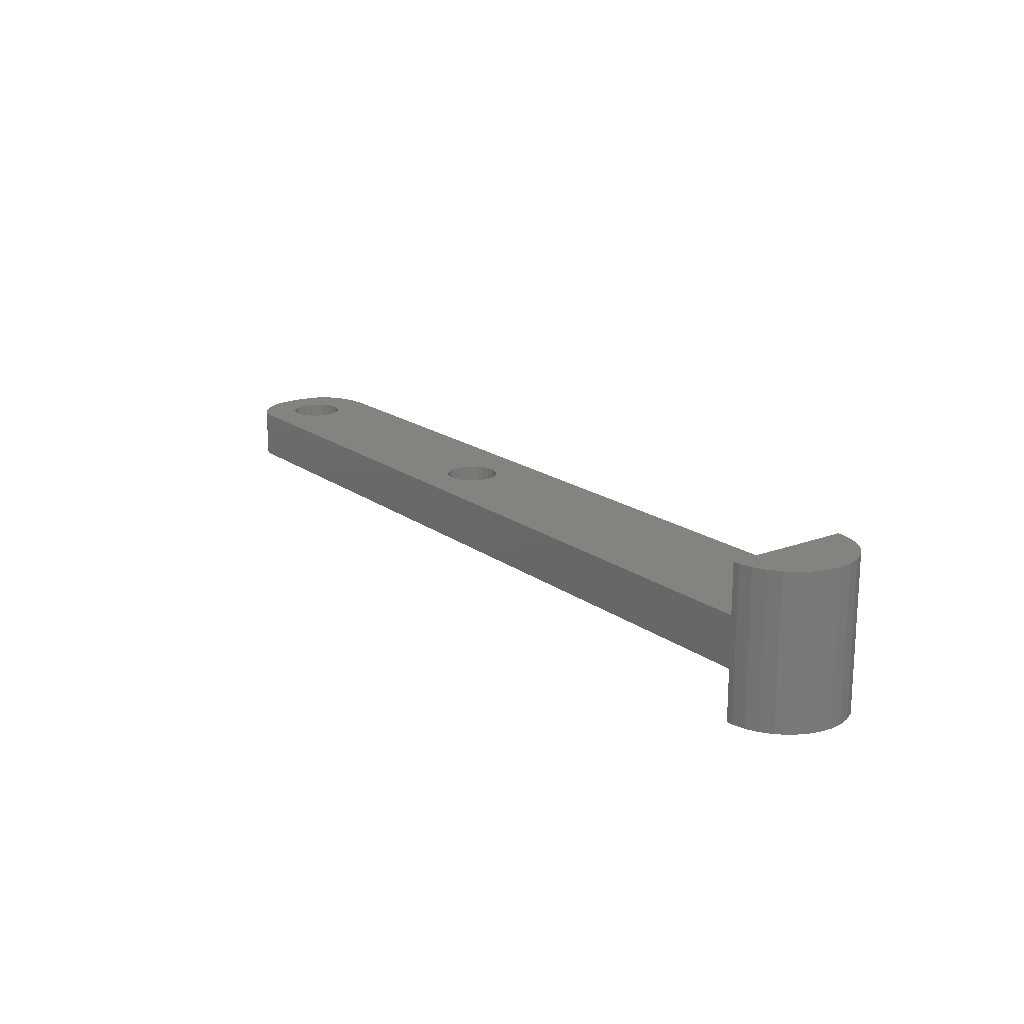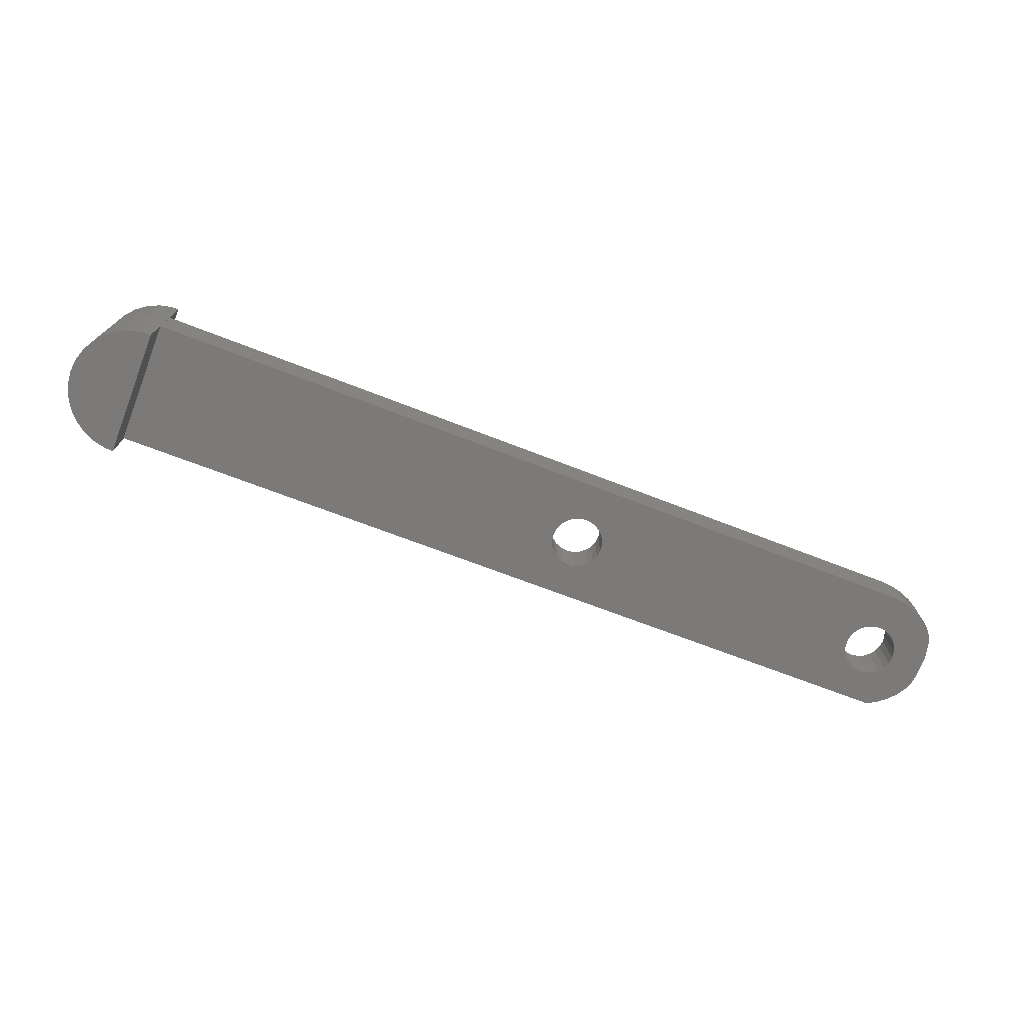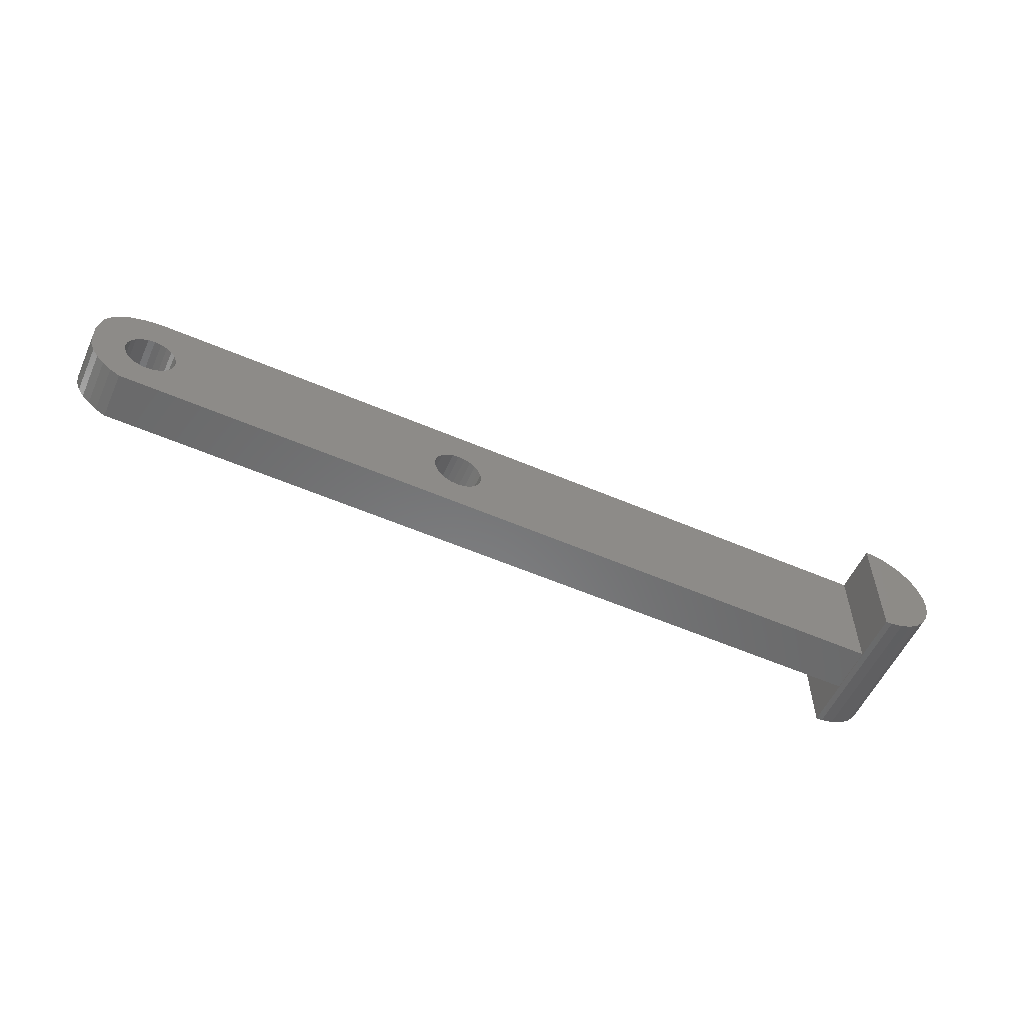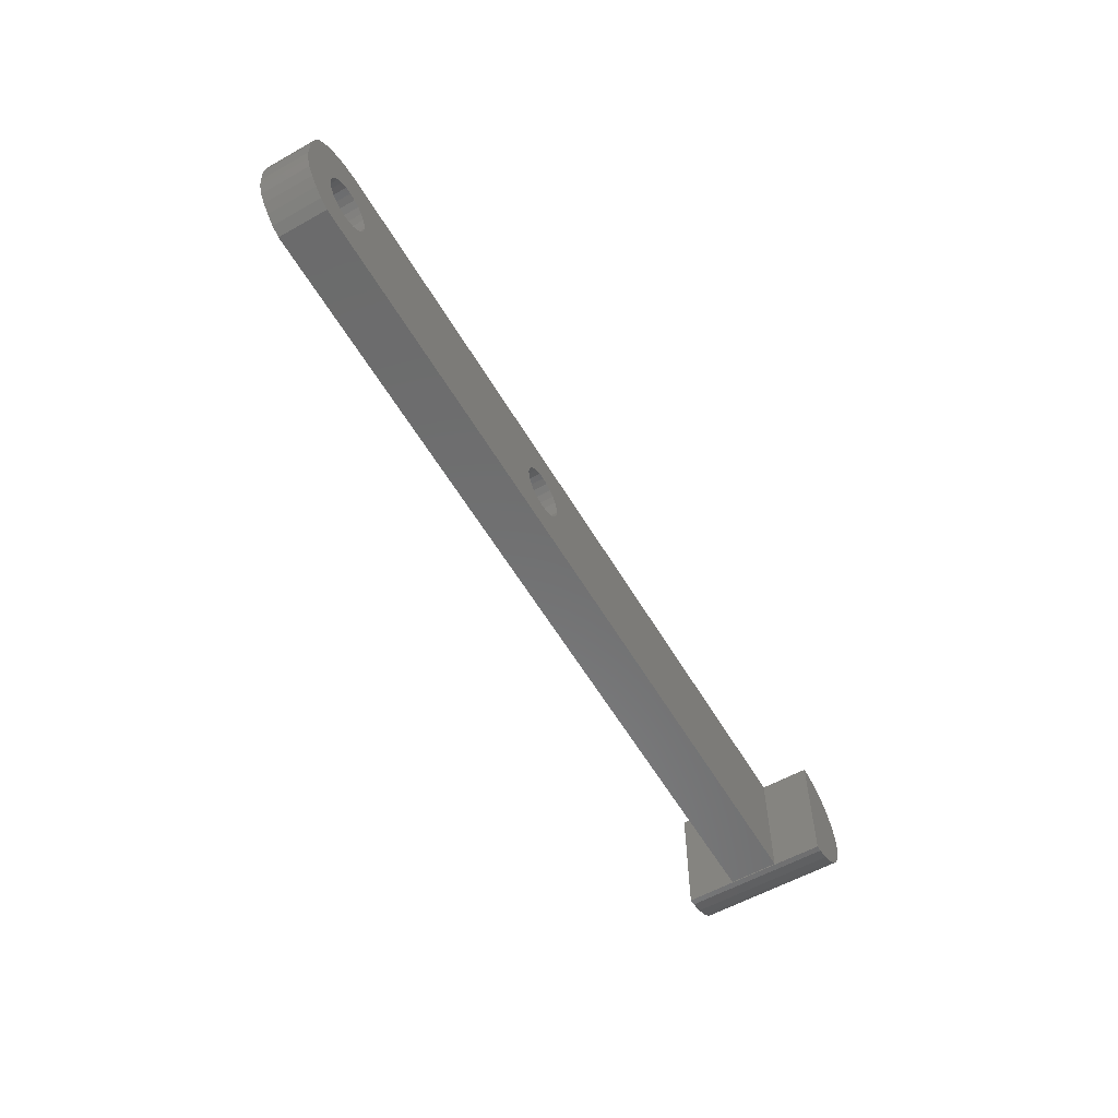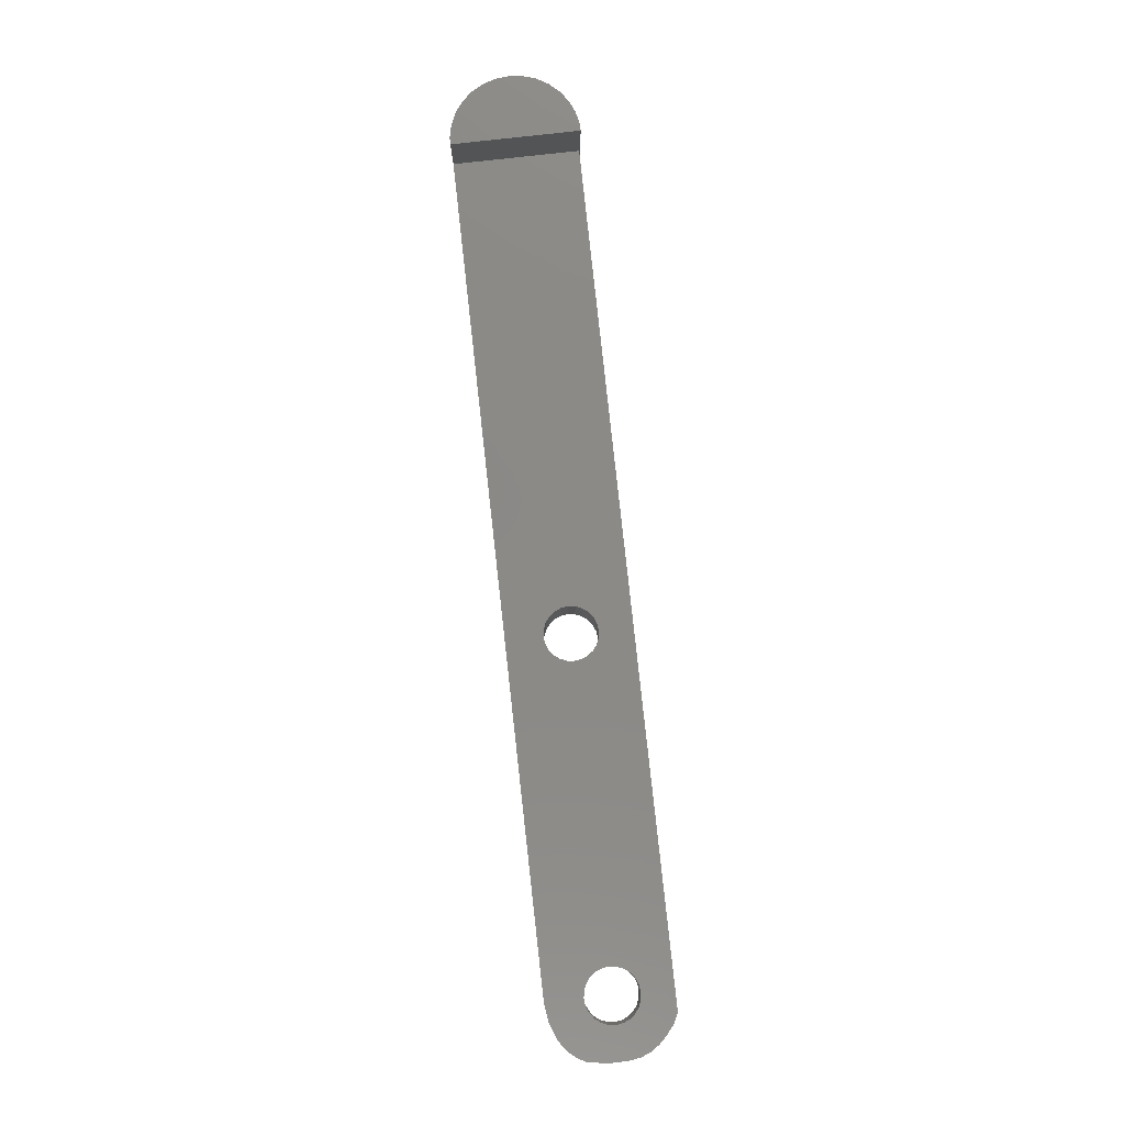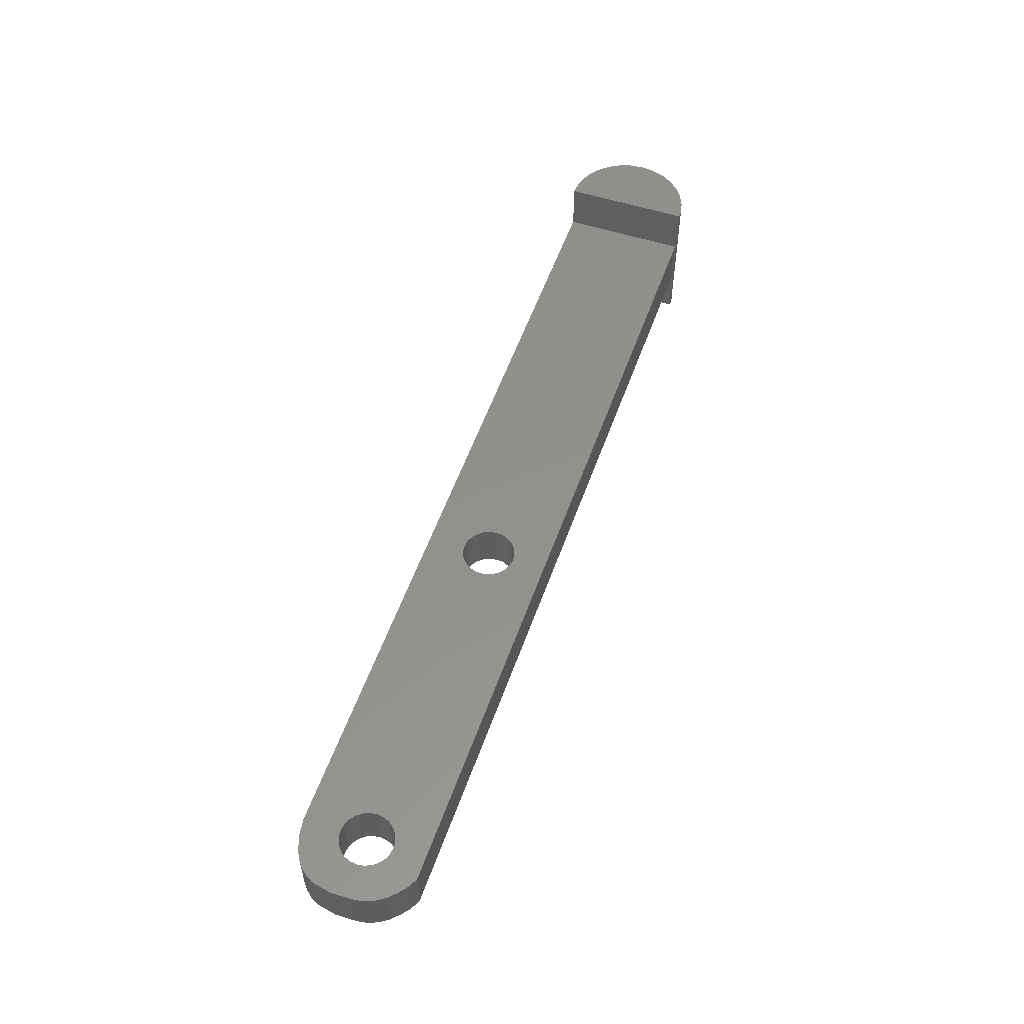
<metadata>
{"format":"stl","ext":"stl","renderer":"f3d","projection":"perspective","resolution":1024,"background":"white","views":[{"elev":18.0,"azim":53.9,"up":"+Z"},{"elev":-73.7,"azim":159.1,"up":"+Z"},{"elev":-55.7,"azim":-24.3,"up":"+Y"},{"elev":-57.6,"azim":-59.8,"up":"+Y"},{"elev":79.7,"azim":-96.4,"up":"+Z"},{"elev":54.5,"azim":-71.0,"up":"+Z"}]}
</metadata>
<code>
# stl→obj: 170 verts, 344 faces
v 27.57 -0.7976 6
v 27.65 0 -3
v 27.65 0 6
v 27.57 -0.7976 -3
v 23.81 -3.815 -3
v 24.21 -3.815 6
v 23.81 -3.815 6
v 24.21 -3.815 -3
v 24.21 3.815 -3
v 23.81 3.815 6
v 24.21 3.815 6
v 23.81 3.815 -3
v 25.73 -3.322 -3
v 26.38 -2.851 6
v 25.73 -3.322 6
v 26.38 -2.851 -3
v 25 -3.649 -3
v 25 -3.649 6
v 27.57 0.7976 6
v 27.32 1.56 -3
v 27.32 1.56 6
v 27.57 0.7976 -3
v 26.92 -2.255 6
v 27.32 -1.56 -3
v 27.32 -1.56 6
v 26.92 -2.255 -3
v 26.92 2.255 6
v 26.38 2.851 6
v 25.73 3.322 6
v 25 3.649 6
v 26.92 2.255 -3
v 26.38 2.851 -3
v 25.73 3.322 -3
v 25 3.649 -3
v 24.31 3.795 3
v 24.31 3.795 0
v 24.24 3.81 3
v 24.24 3.81 0
v 23.81 3.81 0
v 23.81 -3.748 0
v 23.81 -3.748 3
v 23.81 3.81 3
v -25.43 3.81 3
v -25.43 3.81 0
v 24.31 3.81 0
v 24.31 3.81 3
v -26.74 -3.482 0
v -26.74 -3.482 3
v -28.9 -1.172 0
v -29 -0.5262 3
v -29 -0.5262 0
v -28.9 -1.172 3
v -29.02 0.6962 3
v -29.02 0.6962 0
v -27.39 3.313 0
v -27.83 3.051 3
v -27.39 3.313 3
v -27.83 3.051 0
v -28.78 1.893 3
v -28.78 1.893 0
v -3.524 0 0
v -3.579 -0.4142 0
v -3.737 -0.7937 0
v -3.987 -1.12 0
v -4.318 -1.375 0
v -4.704 -1.534 0
v -5.112 -1.587 0
v -6.644 -0.4142 0
v -23.84 0 0
v -6.699 0 0
v -23.9 -0.4142 0
v -6.487 -0.7937 0
v -24.06 -0.7937 0
v -6.237 -1.12 0
v -5.905 -1.375 0
v -5.519 -1.534 0
v -24.31 -1.12 0
v -24.64 -1.375 0
v -25.02 -1.534 0
v -25.43 -1.587 0
v -25.84 -1.534 0
v -26.23 -1.375 0
v -27.33 -3.186 0
v -27.86 -2.752 0
v -26.56 -1.12 0
v -28.31 -2.287 0
v -26.81 -0.7937 0
v -3.579 0.4142 0
v -3.737 0.7937 0
v -3.987 1.12 0
v -4.318 1.375 0
v -4.704 1.534 0
v -5.112 1.587 0
v -6.644 0.4142 0
v -23.9 0.4142 0
v -6.487 0.7937 0
v -24.06 0.7938 0
v -6.237 1.12 0
v -5.905 1.375 0
v -5.519 1.534 0
v -24.31 1.12 0
v -24.64 1.375 0
v -25.02 1.535 0
v -25.43 1.588 0
v -25.84 1.535 0
v -26.44 3.665 0
v -26.23 1.375 0
v -26.56 1.12 0
v -28.53 2.344 0
v -26.81 0.7938 0
v -26.96 0.4142 0
v -27.02 0 0
v -28.67 -1.76 0
v -26.96 -0.4142 0
v -28.21 2.73 0
v -3.524 0 3
v -3.579 0.4142 3
v -3.737 0.7937 3
v -3.987 1.12 3
v -4.318 1.375 3
v -4.704 1.534 3
v -5.112 1.587 3
v -6.644 0.4142 3
v -23.84 0 3
v -6.699 0 3
v -23.9 0.4142 3
v -6.487 0.7937 3
v -6.237 1.12 3
v -5.905 1.375 3
v -5.519 1.534 3
v -24.06 0.7938 3
v -24.31 1.12 3
v -24.64 1.375 3
v -25.02 1.535 3
v -25.43 1.588 3
v -25.84 1.535 3
v -26.44 3.665 3
v -26.23 1.375 3
v -26.56 1.12 3
v -28.21 2.73 3
v -28.53 2.344 3
v -26.81 0.7938 3
v -27.02 0 3
v -27.86 -2.752 3
v -27.33 -3.186 3
v -26.96 0.4142 3
v -28.31 -2.287 3
v -28.67 -1.76 3
v -3.579 -0.4142 3
v -3.737 -0.7937 3
v -3.987 -1.12 3
v -4.318 -1.375 3
v -4.704 -1.534 3
v -5.112 -1.587 3
v -6.644 -0.4142 3
v -23.9 -0.4142 3
v -6.487 -0.7937 3
v -24.06 -0.7937 3
v -6.237 -1.12 3
v -24.31 -1.12 3
v -5.905 -1.375 3
v -5.519 -1.534 3
v -24.64 -1.375 3
v -25.02 -1.534 3
v -25.43 -1.587 3
v -25.84 -1.534 3
v -26.23 -1.375 3
v -26.56 -1.12 3
v -26.81 -0.7937 3
v -26.96 -0.4142 3
f 1 2 3
f 2 1 4
f 5 6 7
f 6 5 8
f 9 10 11
f 10 9 12
f 13 14 15
f 14 13 16
f 17 15 18
f 15 17 13
f 19 20 21
f 20 19 22
f 23 24 25
f 24 23 26
f 25 4 1
f 4 25 24
f 14 26 23
f 26 14 16
f 8 18 6
f 18 8 17
f 19 1 3
f 21 1 19
f 21 25 1
f 27 25 21
f 27 23 25
f 28 23 27
f 28 14 23
f 29 14 28
f 29 15 14
f 10 29 30
f 29 10 15
f 10 30 11
f 7 15 10
f 15 7 18
f 18 7 6
f 3 22 19
f 22 3 2
f 4 22 2
f 24 22 4
f 24 20 22
f 26 20 24
f 26 31 20
f 16 31 26
f 16 32 31
f 13 32 16
f 13 33 32
f 5 13 17
f 13 5 33
f 5 17 8
f 12 33 5
f 33 12 34
f 34 12 9
f 30 35 11
f 30 36 35
f 9 36 34
f 34 36 30
f 37 11 35
f 38 11 37
f 38 9 11
f 36 9 38
f 21 31 27
f 31 21 20
f 32 29 28
f 29 32 33
f 33 30 29
f 30 33 34
f 27 32 28
f 32 27 31
f 12 39 10
f 12 40 39
f 40 5 41
f 5 40 12
f 42 10 39
f 41 10 42
f 41 7 10
f 7 41 5
f 39 43 42
f 43 39 44
f 45 37 46
f 37 45 38
f 47 41 48
f 41 47 40
f 49 50 51
f 50 49 52
f 51 53 54
f 53 51 50
f 35 45 46
f 45 35 36
f 55 56 57
f 56 55 58
f 54 59 60
f 59 54 53
f 40 61 39
f 40 62 61
f 40 63 62
f 40 64 63
f 40 65 64
f 40 66 65
f 40 67 66
f 68 69 70
f 71 68 72
f 73 72 74
f 47 74 75
f 47 75 76
f 47 76 67
f 68 71 69
f 47 67 40
f 72 73 71
f 74 77 73
f 74 47 77
f 77 47 78
f 78 47 79
f 79 47 80
f 47 81 80
f 47 82 81
f 83 82 47
f 84 82 83
f 82 84 85
f 86 85 84
f 85 86 87
f 88 39 61
f 89 39 88
f 90 39 89
f 91 39 90
f 92 39 91
f 93 39 92
f 69 94 70
f 95 94 69
f 94 95 96
f 97 96 95
f 44 96 97
f 96 44 98
f 98 44 99
f 99 44 100
f 100 44 93
f 44 97 101
f 44 101 102
f 44 102 103
f 44 103 104
f 93 44 39
f 105 44 104
f 106 105 107
f 105 106 44
f 58 107 108
f 109 108 110
f 54 110 111
f 107 55 106
f 54 111 112
f 113 87 86
f 49 87 113
f 54 112 51
f 110 54 60
f 87 49 114
f 108 115 58
f 51 114 49
f 107 58 55
f 114 51 112
f 108 109 115
f 110 60 109
f 38 45 36
f 37 35 46
f 42 116 41
f 42 117 116
f 42 118 117
f 42 119 118
f 42 120 119
f 42 121 120
f 42 122 121
f 123 124 125
f 126 123 127
f 43 127 128
f 43 128 129
f 43 129 130
f 43 130 122
f 123 126 124
f 43 122 42
f 127 131 126
f 127 43 131
f 131 43 132
f 132 43 133
f 133 43 134
f 43 135 134
f 43 136 135
f 137 136 43
f 136 137 138
f 57 138 137
f 56 138 57
f 138 56 139
f 140 139 56
f 141 139 140
f 139 141 142
f 59 142 141
f 143 144 145
f 53 142 59
f 143 53 50
f 142 53 146
f 52 143 50
f 146 53 143
f 143 147 144
f 143 52 148
f 143 148 147
f 149 41 116
f 150 41 149
f 151 41 150
f 152 41 151
f 153 41 152
f 154 41 153
f 124 155 125
f 156 155 124
f 155 156 157
f 158 157 156
f 157 158 159
f 160 159 158
f 48 159 160
f 159 48 161
f 161 48 162
f 162 48 154
f 48 160 163
f 48 163 164
f 48 164 165
f 154 48 41
f 166 48 165
f 167 48 166
f 145 167 168
f 145 168 169
f 145 169 170
f 145 170 143
f 167 145 48
f 86 148 113
f 148 86 147
f 83 48 145
f 48 83 47
f 106 57 137
f 57 106 55
f 109 140 115
f 140 109 141
f 60 141 109
f 141 60 59
f 113 52 49
f 52 113 148
f 84 145 144
f 145 84 83
f 44 137 43
f 137 44 106
f 58 140 56
f 140 58 115
f 84 147 86
f 147 84 144
f 93 121 122
f 121 93 92
f 92 120 121
f 120 92 91
f 155 70 125
f 70 155 68
f 127 98 128
f 98 127 96
f 67 162 154
f 162 67 76
f 75 159 161
f 159 75 74
f 76 161 162
f 161 76 75
f 125 94 123
f 94 125 70
f 98 129 128
f 129 98 99
f 157 68 155
f 68 157 72
f 159 72 157
f 72 159 74
f 123 96 127
f 96 123 94
f 99 130 129
f 130 99 100
f 64 152 151
f 152 64 65
f 65 153 152
f 153 65 66
f 62 116 61
f 116 62 149
f 91 119 120
f 119 91 90
f 100 122 130
f 122 100 93
f 66 154 153
f 154 66 67
f 64 150 63
f 150 64 151
f 63 149 62
f 149 63 150
f 88 118 89
f 118 88 117
f 89 119 90
f 119 89 118
f 61 117 88
f 117 61 116
f 104 134 135
f 134 104 103
f 103 133 134
f 133 103 102
f 143 111 146
f 111 143 112
f 80 166 165
f 166 80 81
f 71 124 69
f 124 71 156
f 168 87 169
f 87 168 85
f 82 168 167
f 168 82 85
f 81 167 166
f 167 81 82
f 108 138 139
f 138 108 107
f 107 136 138
f 136 107 105
f 105 135 136
f 135 105 104
f 79 165 164
f 165 79 80
f 78 164 163
f 164 78 79
f 69 126 95
f 126 69 124
f 102 132 133
f 132 102 101
f 170 112 143
f 112 170 114
f 169 114 170
f 114 169 87
f 146 110 142
f 110 146 111
f 77 163 160
f 163 77 78
f 95 131 97
f 131 95 126
f 142 108 139
f 108 142 110
f 97 132 101
f 132 97 131
f 77 158 73
f 158 77 160
f 73 156 71
f 156 73 158

</code>
